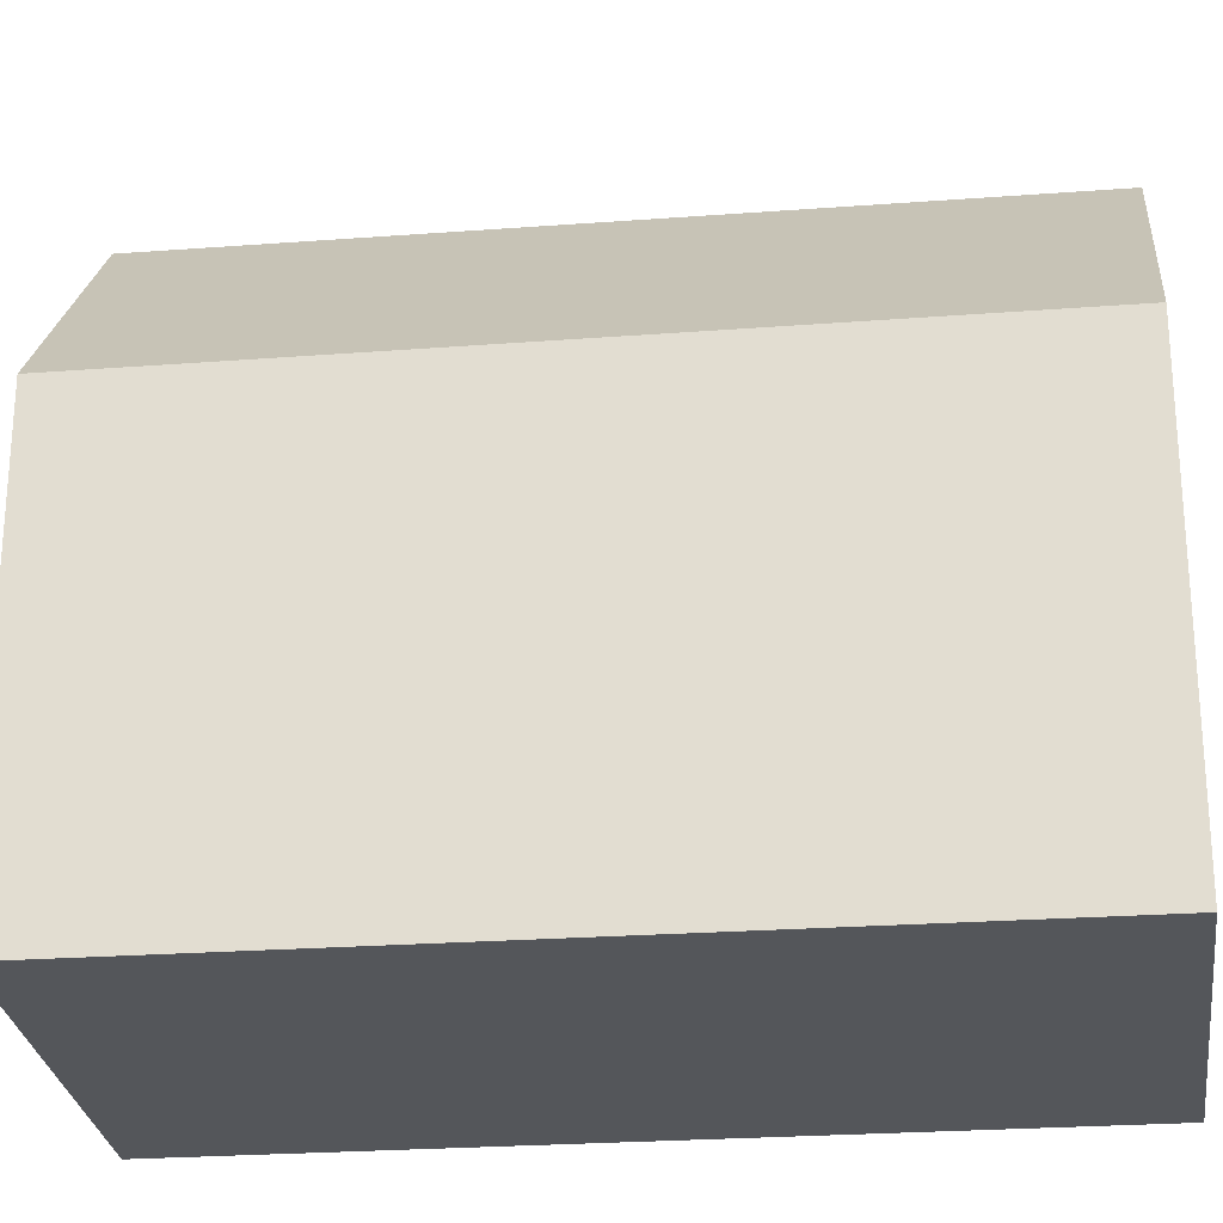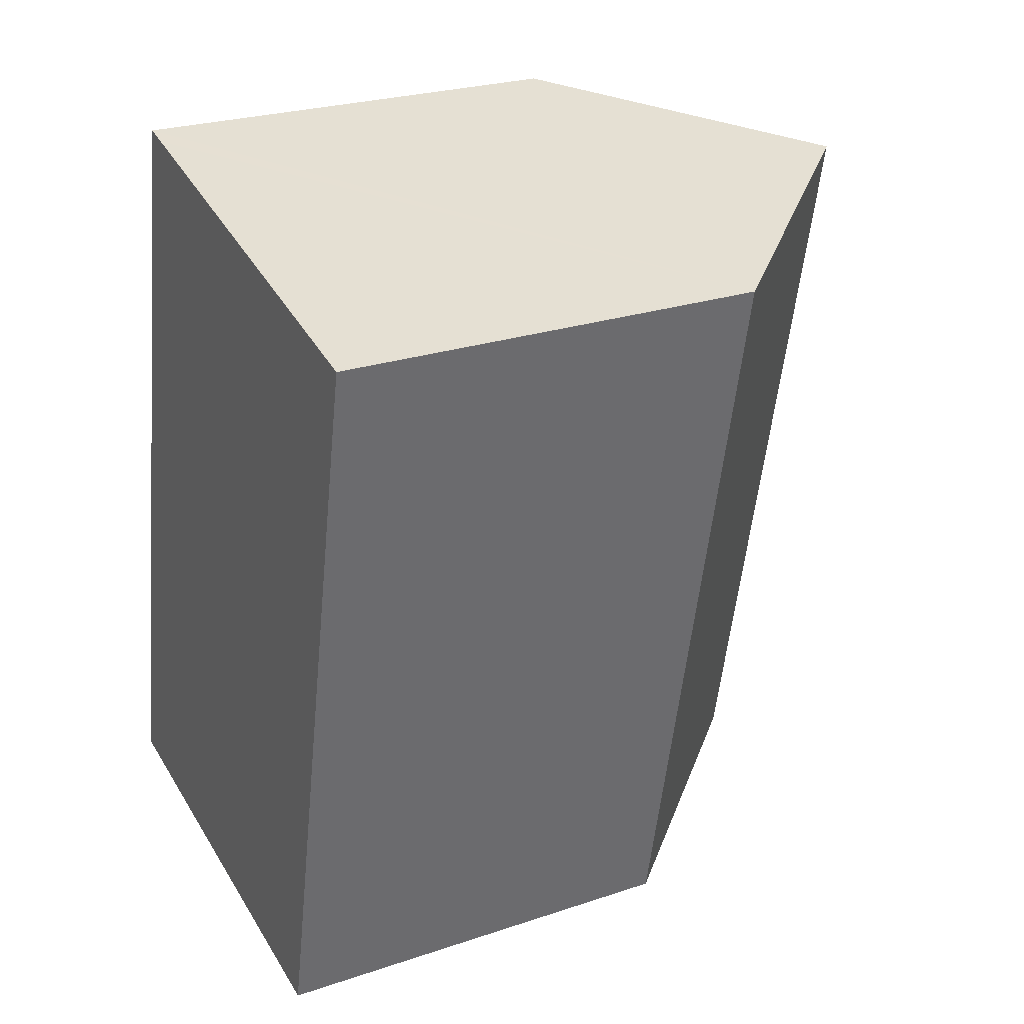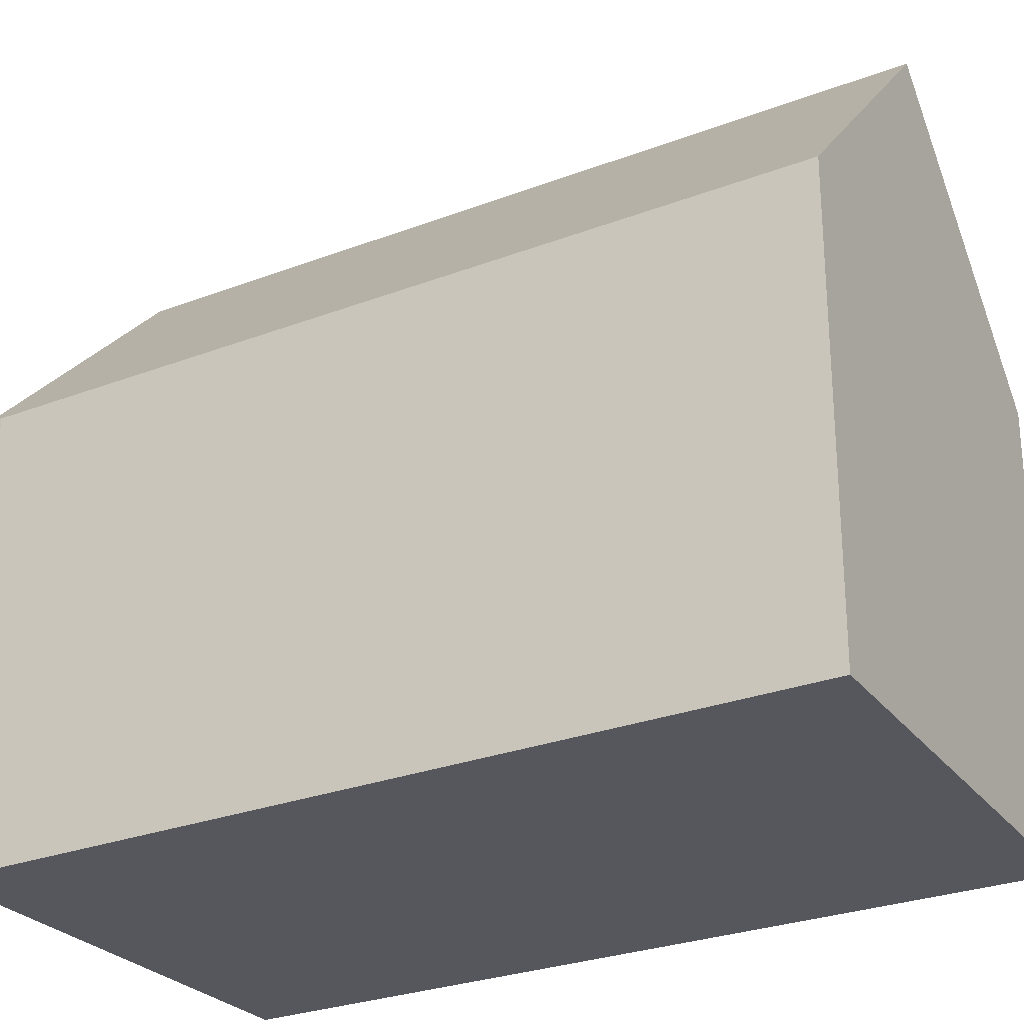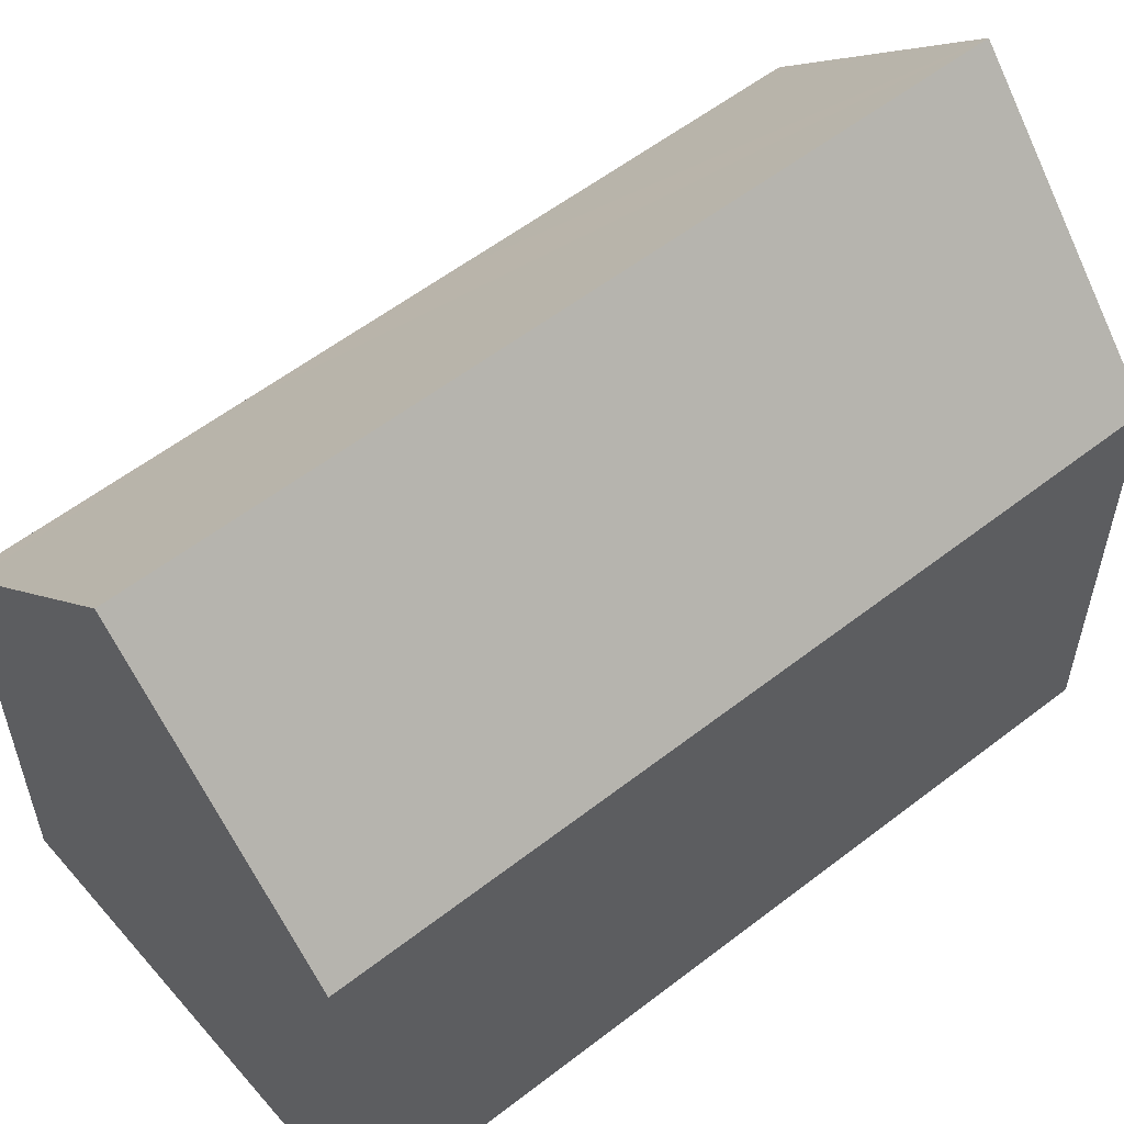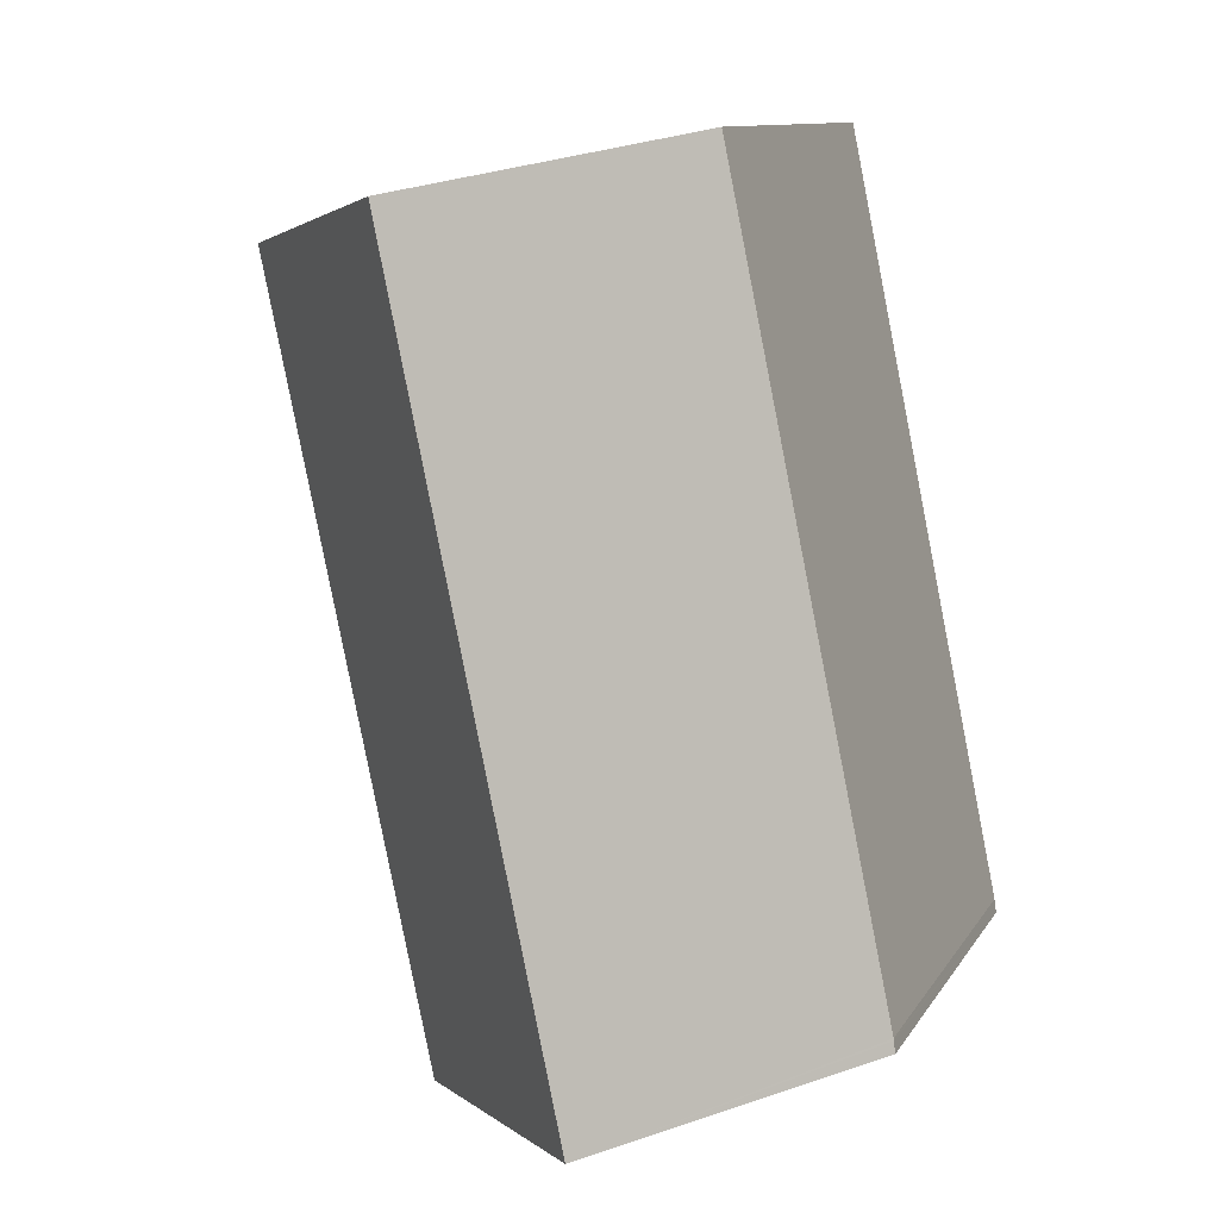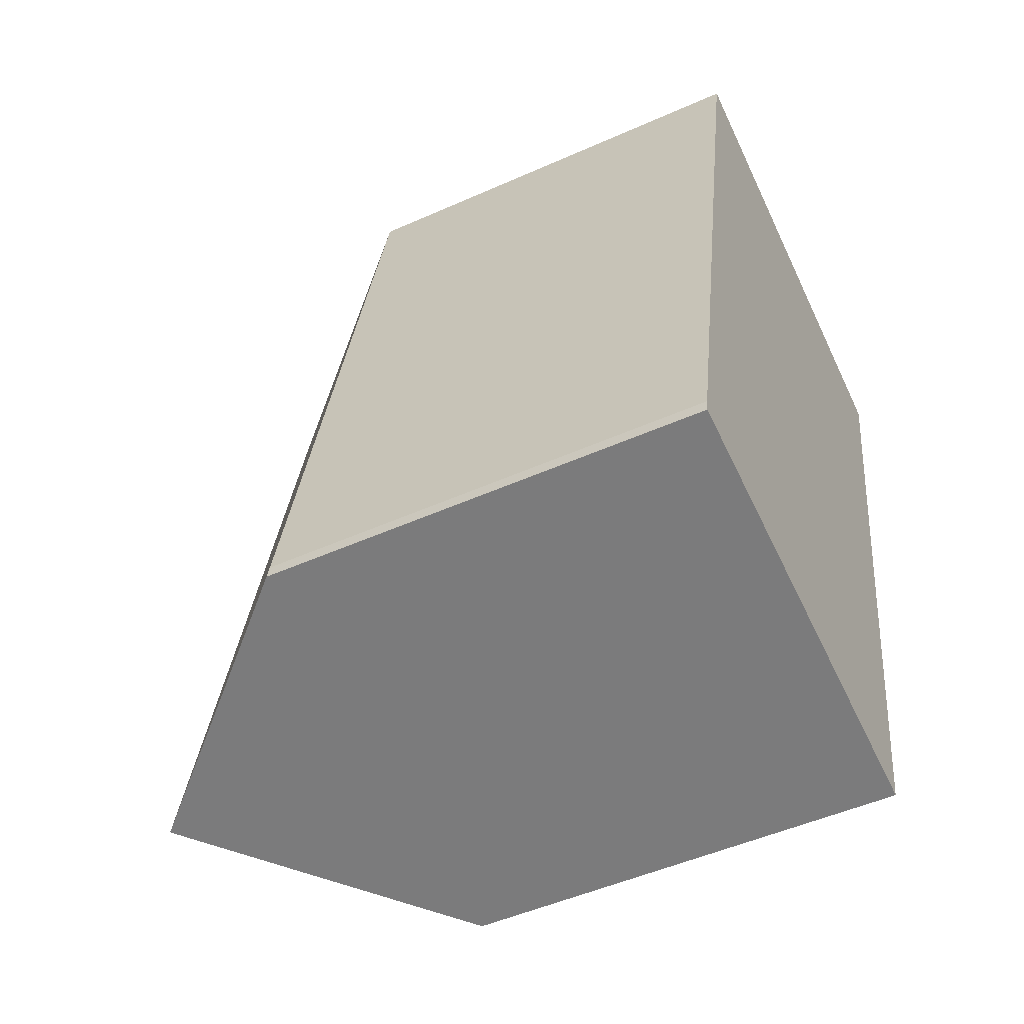
<metadata>
{"format":"obj","ext":"obj","renderer":"f3d","projection":"perspective","resolution":1024,"background":"white","views":[{"elev":-25.5,"azim":108.6,"up":"+Y"},{"elev":25.4,"azim":61.7,"up":"+Z"},{"elev":-27.6,"azim":-47.8,"up":"+Y"},{"elev":57.7,"azim":63.2,"up":"+Y"},{"elev":11.0,"azim":-160.2,"up":"+Z"},{"elev":-49.7,"azim":-63.8,"up":"+Z"}]}
</metadata>
<code>
v  10.34 10.24 -1.91
v  9.028 15.72 17.54
v  14.21 10.16 16.3
v  5.182 15.72 -0.957
v  4.43 10.78 18.64
v  2.677 10.21 12.91
v  3.902 10.21 18.77
v  1.658 10.2 8.033
v  0.048 10.19 0.332
v  0.04 10.2 0.278
v  0.532 10.78 -0.098
v  0 10.21 6.254e-16
v  0 0 0
v  0.048 -2.033e-17 0.332
v  0.04 -1.702e-17 0.278
v  1.658 -4.919e-16 8.033
v  2.677 -7.904e-16 12.91
v  3.902 -1.149e-15 18.77
v  4.43 -1.142e-15 18.64
v  14.21 -9.982e-16 16.3
v  9.028 -1.074e-15 17.54
v  10.34 1.17e-16 -1.91
v  5.182 5.86e-17 -0.957
v  0.532 6.001e-18 -0.098
g defaultobject
f 1 2 3
f 2 1 4
f 5 6 7
f 6 5 2
f 6 2 4
f 6 4 8
f 8 4 9
f 9 4 10
f 10 4 11
f 10 11 12
f 13 10 12
f 10 13 9
f 9 13 14
f 14 13 15
f 14 8 9
f 8 14 6
f 6 14 16
f 6 16 7
f 7 16 17
f 7 17 18
f 5 3 2
f 3 5 7
f 3 7 18
f 3 18 19
f 3 19 20
f 20 19 21
f 3 22 1
f 22 3 20
f 1 11 4
f 11 1 22
f 11 22 12
f 12 22 23
f 12 23 24
f 12 24 13
f 17 19 18
f 19 17 21
f 21 17 20
f 20 17 22
f 22 17 16
f 22 16 14
f 22 14 15
f 22 15 24
f 24 15 13
f 22 24 23

</code>
